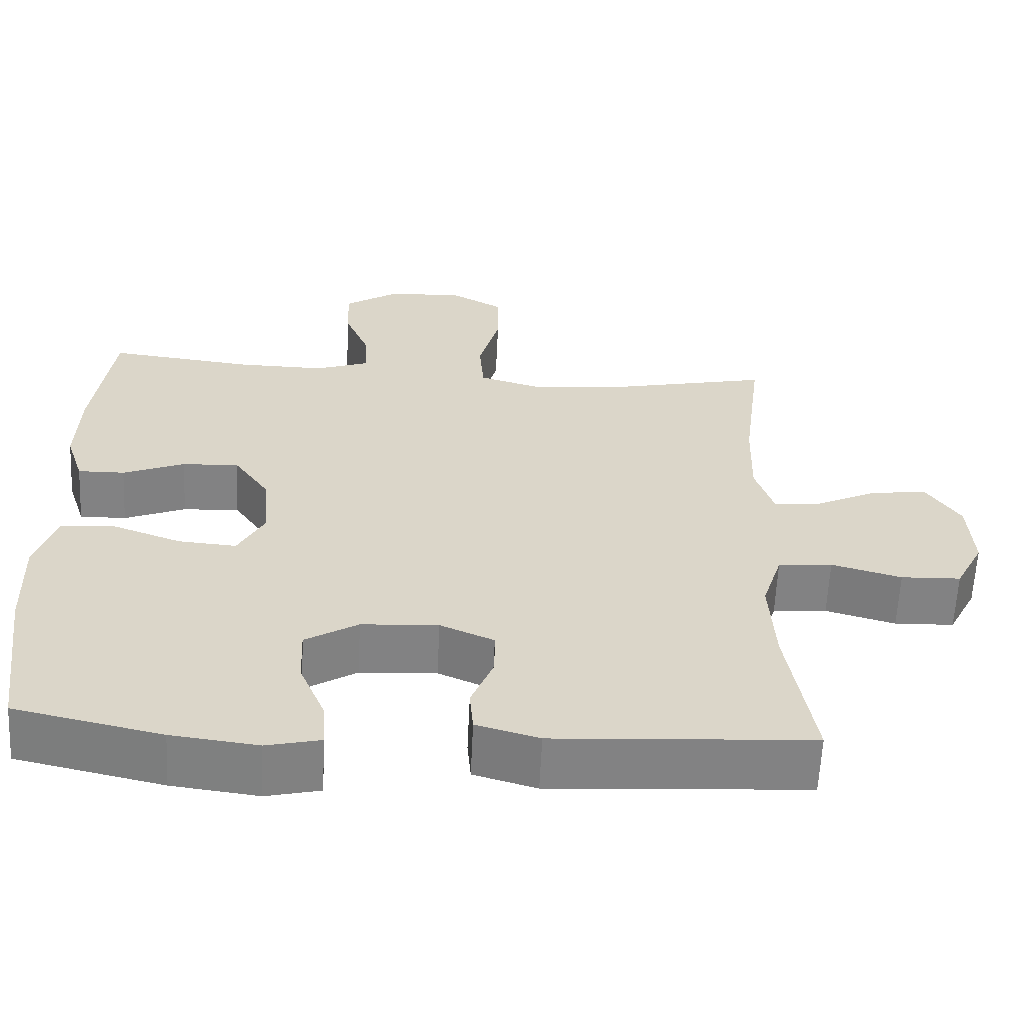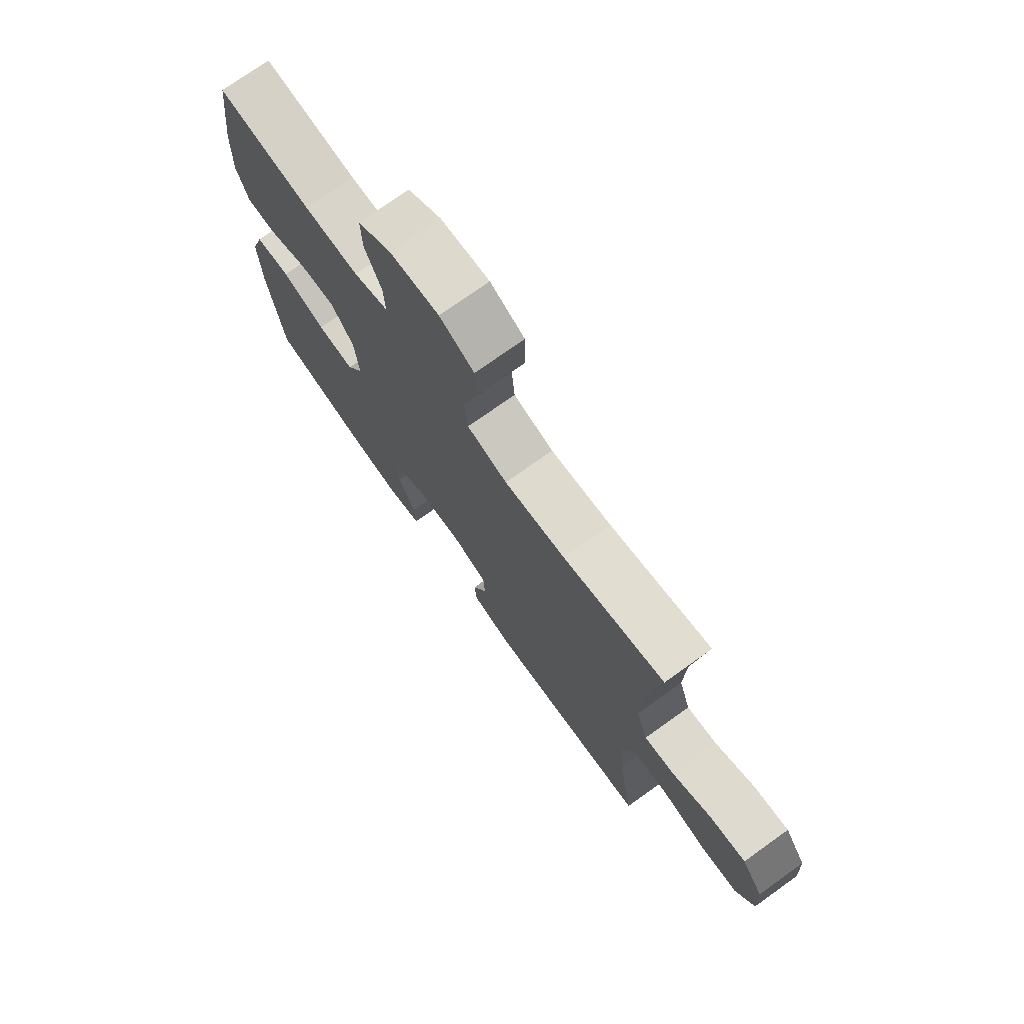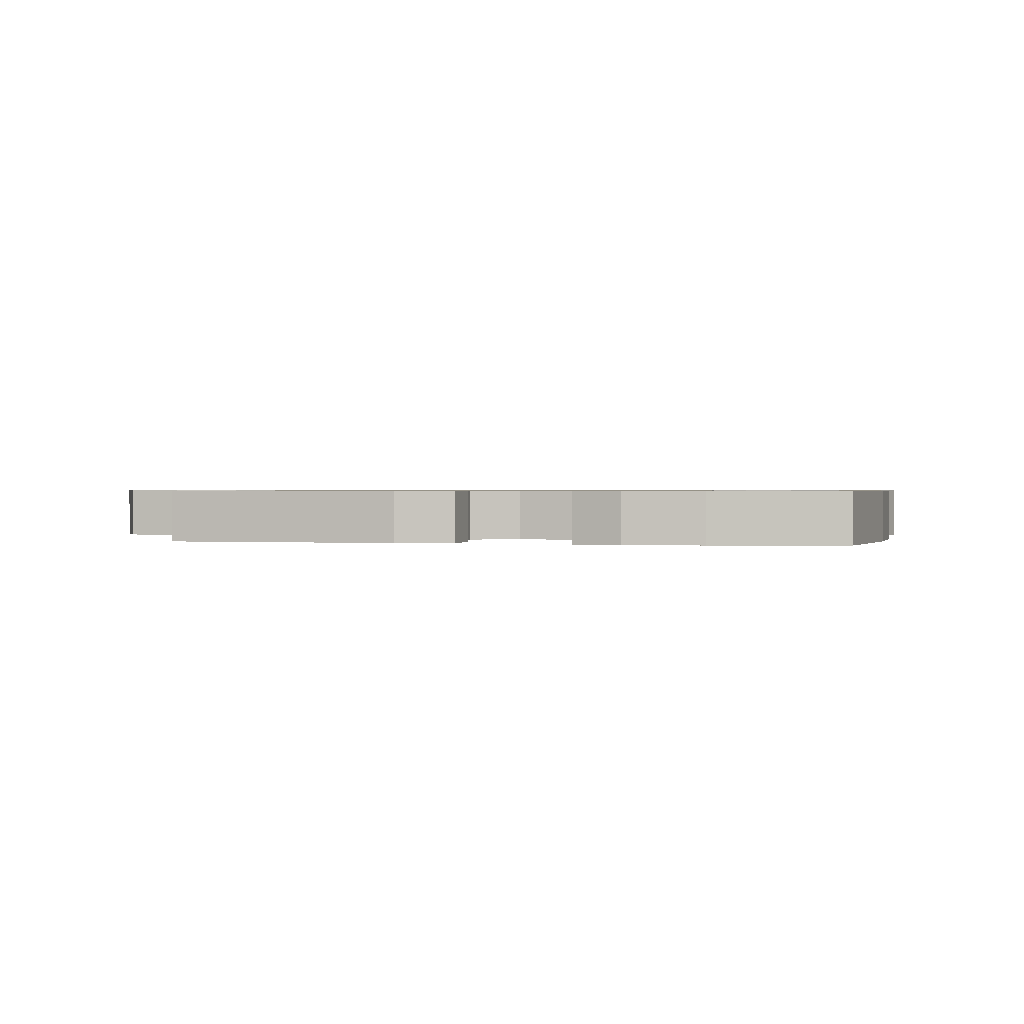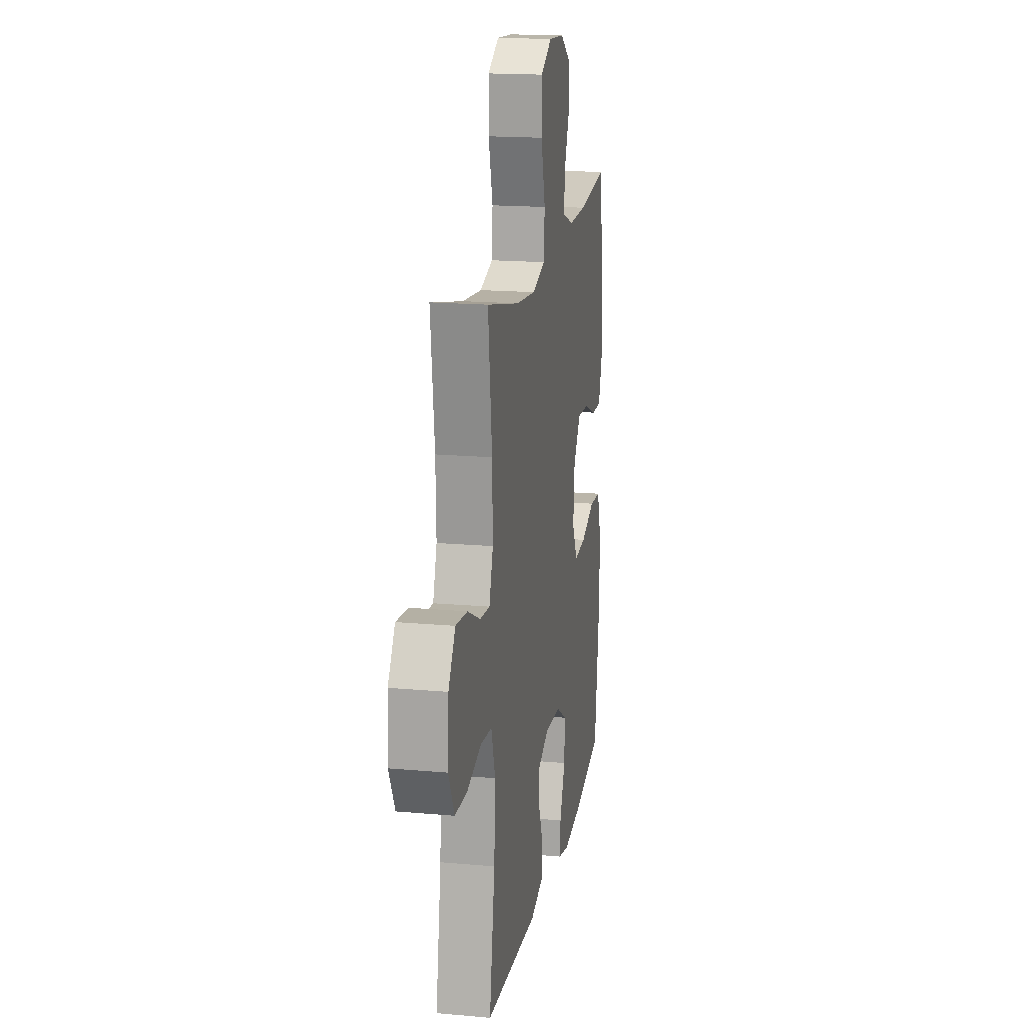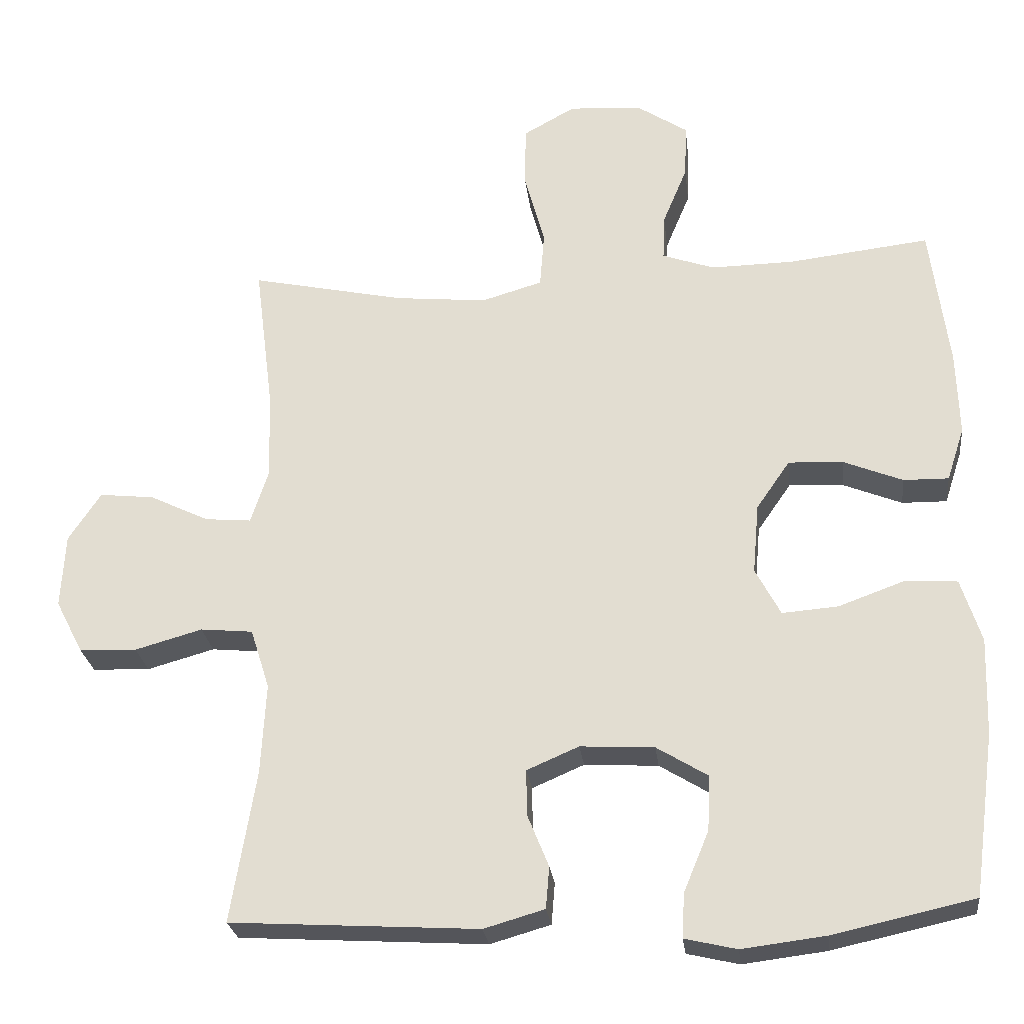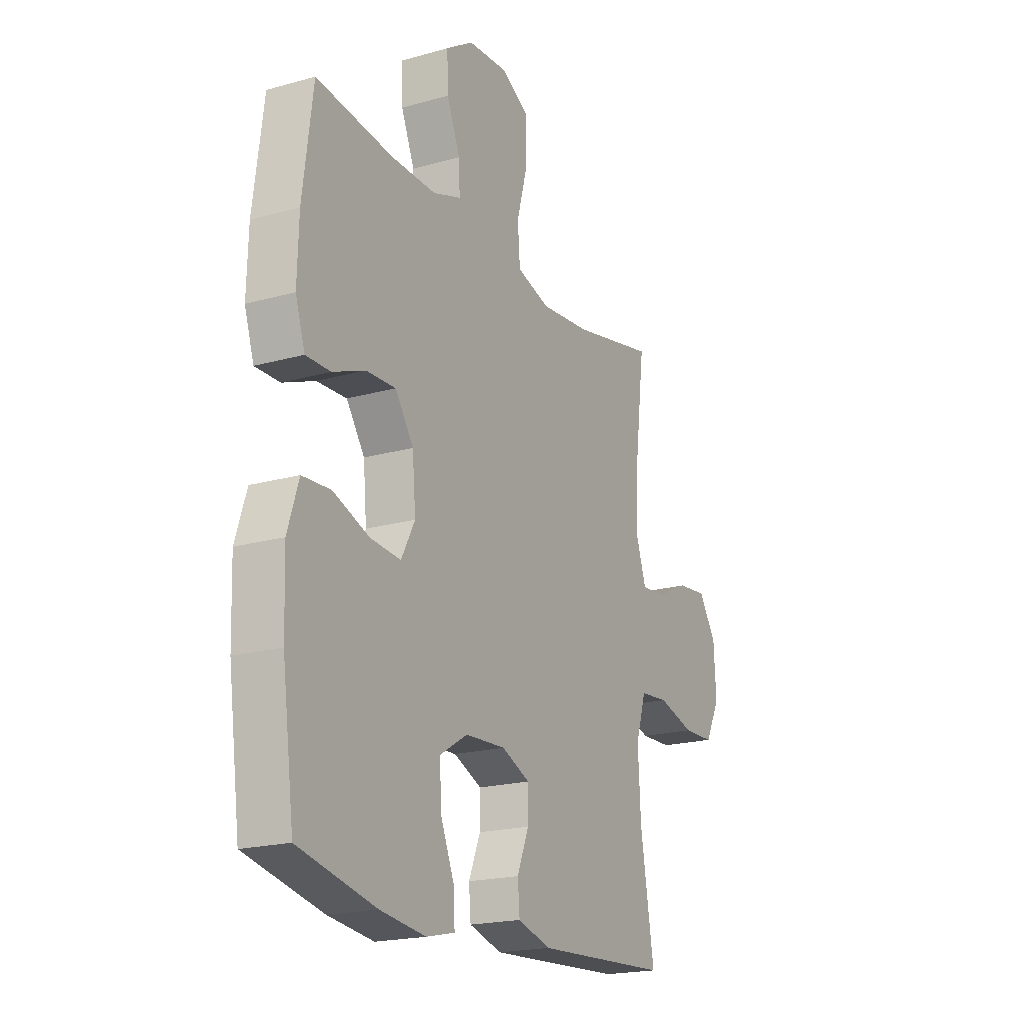
<metadata>
{"format":"obj","ext":"obj","renderer":"f3d","projection":"perspective","resolution":1024,"background":"white","views":[{"elev":-60.7,"azim":-2.7,"up":"+Z"},{"elev":74.4,"azim":54.4,"up":"+Z"},{"elev":0.7,"azim":-167.5,"up":"+Y"},{"elev":17.4,"azim":100.1,"up":"+Z"},{"elev":-25.4,"azim":-173.4,"up":"+Z"},{"elev":-19.8,"azim":-62.4,"up":"+Z"}]}
</metadata>
<code>
o path8624
v -0.3325 0.0375 -0.5805
v -0.2152 0.0375 -0.5951
v -0.1421 0.0375 -0.5783
v -0.1456 0.0375 -0.5164
v -0.181 0.0375 -0.4315
v -0.1843 0.0375 -0.3544
v -0.1128 0.0375 -0.3108
v -0.008917 0.0375 -0.3051
v 0.06389 0.0375 -0.3365
v 0.06348 0.0375 -0.3999
v 0.03332 0.0375 -0.4737
v 0.03829 0.0375 -0.5323
v 0.1233 0.0375 -0.5568
v 0.4708 0.0375 -0.5365
v 0.4357 0.0375 -0.3245
v 0.4285 0.0375 -0.1972
v 0.4552 0.0375 -0.1132
v 0.5285 0.0375 -0.1063
v 0.6229 0.0375 -0.1328
v 0.7035 0.0375 -0.13
v 0.7418 0.0375 -0.05578
v 0.7358 0.0375 0.04725
v 0.6905 0.0375 0.1156
v 0.6141 0.0375 0.1074
v 0.5303 0.0375 0.06737
v 0.4661 0.0375 0.06177
v 0.4412 0.0375 0.1369
v 0.4447 0.0375 0.2587
v 0.4708 0.0375 0.4654
v 0.2554 0.0375 0.4197
v 0.1263 0.0375 0.4072
v 0.04134 0.0375 0.4323
v 0.03501 0.0375 0.5103
v 0.06327 0.0375 0.6126
v 0.06242 0.0375 0.6997
v -0.0102 0.0375 0.7401
v -0.1132 0.0375 0.7334
v -0.184 0.0375 0.6869
v -0.1812 0.0375 0.6113
v -0.1469 0.0375 0.529
v -0.1442 0.0375 0.4659
v -0.2172 0.0375 0.4404
v -0.3338 0.0375 0.4424
v -0.5309 0.0375 0.4654
v -0.557 0.0375 0.2663
v -0.5607 0.0375 0.1481
v -0.5363 0.0375 0.07328
v -0.4731 0.0375 0.07415
v -0.39 0.0375 0.1074
v -0.3134 0.0375 0.1109
v -0.2663 0.0375 0.04308
v -0.2576 0.0375 -0.05487
v -0.2929 0.0375 -0.1211
v -0.371 0.0375 -0.1149
v -0.464 0.0375 -0.08109
v -0.5374 0.0375 -0.08569
v -0.5659 0.0375 -0.1742
v -0.5615 0.0375 -0.3098
v -0.5309 0.0375 -0.5365
v -0.3325 -0.0375 -0.5805
v -0.2152 -0.0375 -0.5951
v -0.1421 -0.0375 -0.5783
v -0.1456 -0.0375 -0.5164
v -0.181 -0.0375 -0.4315
v -0.1843 -0.0375 -0.3544
v -0.1128 -0.0375 -0.3108
v -0.008917 -0.0375 -0.3051
v 0.06389 -0.0375 -0.3365
v 0.06348 -0.0375 -0.3999
v 0.03332 -0.0375 -0.4737
v 0.03829 -0.0375 -0.5323
v 0.1233 -0.0375 -0.5568
v 0.4708 -0.0375 -0.5365
v 0.4357 -0.0375 -0.3245
v 0.4285 -0.0375 -0.1972
v 0.4552 -0.0375 -0.1132
v 0.5285 -0.0375 -0.1063
v 0.6229 -0.0375 -0.1328
v 0.7035 -0.0375 -0.13
v 0.7418 -0.0375 -0.05578
v 0.7358 -0.0375 0.04725
v 0.6905 -0.0375 0.1156
v 0.6141 -0.0375 0.1074
v 0.5303 -0.0375 0.06737
v 0.4661 -0.0375 0.06177
v 0.4412 -0.0375 0.1369
v 0.4447 -0.0375 0.2587
v 0.4708 -0.0375 0.4654
v 0.2554 -0.0375 0.4197
v 0.1263 -0.0375 0.4072
v 0.04134 -0.0375 0.4323
v 0.03501 -0.0375 0.5103
v 0.06327 -0.0375 0.6126
v 0.06242 -0.0375 0.6997
v -0.0102 -0.0375 0.7401
v -0.1132 -0.0375 0.7334
v -0.184 -0.0375 0.6869
v -0.1812 -0.0375 0.6113
v -0.1469 -0.0375 0.529
v -0.1442 -0.0375 0.4659
v -0.2172 -0.0375 0.4404
v -0.3338 -0.0375 0.4424
v -0.5309 -0.0375 0.4654
v -0.557 -0.0375 0.2663
v -0.5607 -0.0375 0.1481
v -0.5363 -0.0375 0.07328
v -0.4731 -0.0375 0.07415
v -0.39 -0.0375 0.1074
v -0.3134 -0.0375 0.1109
v -0.2663 -0.0375 0.04308
v -0.2576 -0.0375 -0.05487
v -0.2929 -0.0375 -0.1211
v -0.371 -0.0375 -0.1149
v -0.464 -0.0375 -0.08109
v -0.5374 -0.0375 -0.08569
v -0.5659 -0.0375 -0.1742
v -0.5615 -0.0375 -0.3098
v -0.5309 -0.0375 -0.5365
v -0.5374 0.0375 -0.08569
v -0.5374 0.0375 -0.08569
v -0.5659 0.0375 -0.1742
v -0.5615 0.0375 -0.3098
v -0.557 0.0375 0.2663
v -0.5607 0.0375 0.1481
v -0.5363 0.0375 0.07328
v -0.5363 0.0375 0.07328
v -0.5309 0.0375 0.4654
v -0.5309 0.0375 0.4654
v -0.464 0.0375 -0.08109
v -0.4731 0.0375 0.07415
v -0.5309 0.0375 -0.5365
v -0.5309 0.0375 -0.5365
v -0.39 0.0375 0.1074
v -0.371 0.0375 -0.1149
v -0.3338 0.0375 0.4424
v -0.3325 0.0375 -0.5805
v -0.3134 0.0375 0.1109
v -0.2929 0.0375 -0.1211
v -0.2929 0.0375 -0.1211
v -0.2172 0.0375 0.4404
v -0.2152 0.0375 -0.5951
v -0.2663 0.0375 0.04308
v -0.2576 0.0375 -0.05487
v -0.1442 0.0375 0.4659
v -0.1442 0.0375 0.4659
v -0.181 0.0375 -0.4315
v -0.1843 0.0375 -0.3544
v -0.1843 0.0375 -0.3544
v -0.1421 0.0375 -0.5783
v -0.1421 0.0375 -0.5783
v -0.1128 0.0375 -0.3108
v -0.1132 0.0375 0.7334
v -0.184 0.0375 0.6869
v -0.1812 0.0375 0.6113
v -0.1469 0.0375 0.529
v -0.1456 0.0375 -0.5164
v -0.0102 0.0375 0.7401
v -0.008917 0.0375 -0.3051
v 0.06242 0.0375 0.6997
v 0.06242 0.0375 0.6997
v 0.06389 0.0375 -0.3365
v 0.06389 0.0375 -0.3365
v 0.06348 0.0375 -0.3999
v 0.03332 0.0375 -0.4737
v 0.03829 0.0375 -0.5323
v 0.03829 0.0375 -0.5323
v 0.06327 0.0375 0.6126
v 0.03501 0.0375 0.5103
v 0.04134 0.0375 0.4323
v 0.04134 0.0375 0.4323
v 0.1233 0.0375 -0.5568
v 0.1263 0.0375 0.4072
v 0.2554 0.0375 0.4197
v 0.4708 0.0375 0.4654
v 0.4708 0.0375 0.4654
v 0.4412 0.0375 0.1369
v 0.4447 0.0375 0.2587
v 0.4285 0.0375 -0.1972
v 0.4552 0.0375 -0.1132
v 0.4552 0.0375 -0.1132
v 0.4357 0.0375 -0.3245
v 0.4661 0.0375 0.06177
v 0.4661 0.0375 0.06177
v 0.4708 0.0375 -0.5365
v 0.4708 0.0375 -0.5365
v 0.5285 0.0375 -0.1063
v 0.5303 0.0375 0.06737
v 0.6229 0.0375 -0.1328
v 0.6141 0.0375 0.1074
v 0.6905 0.0375 0.1156
v 0.6905 0.0375 0.1156
v 0.7035 0.0375 -0.13
v 0.7035 0.0375 -0.13
v 0.7358 0.0375 0.04725
v 0.7418 0.0375 -0.05578
v -0.5374 -0.0375 -0.08569
v -0.5374 -0.0375 -0.08569
v -0.5659 -0.0375 -0.1742
v -0.5615 -0.0375 -0.3098
v -0.557 -0.0375 0.2663
v -0.5607 -0.0375 0.1481
v -0.5363 -0.0375 0.07328
v -0.5363 -0.0375 0.07328
v -0.5309 -0.0375 0.4654
v -0.5309 -0.0375 0.4654
v -0.464 -0.0375 -0.08109
v -0.4731 -0.0375 0.07415
v -0.5309 -0.0375 -0.5365
v -0.5309 -0.0375 -0.5365
v -0.39 -0.0375 0.1074
v -0.371 -0.0375 -0.1149
v -0.3338 -0.0375 0.4424
v -0.3325 -0.0375 -0.5805
v -0.3134 -0.0375 0.1109
v -0.2929 -0.0375 -0.1211
v -0.2929 -0.0375 -0.1211
v -0.2172 -0.0375 0.4404
v -0.2152 -0.0375 -0.5951
v -0.2663 -0.0375 0.04308
v -0.2576 -0.0375 -0.05487
v -0.1442 -0.0375 0.4659
v -0.1442 -0.0375 0.4659
v -0.181 -0.0375 -0.4315
v -0.1843 -0.0375 -0.3544
v -0.1843 -0.0375 -0.3544
v -0.1421 -0.0375 -0.5783
v -0.1421 -0.0375 -0.5783
v -0.1128 -0.0375 -0.3108
v -0.1132 -0.0375 0.7334
v -0.184 -0.0375 0.6869
v -0.1812 -0.0375 0.6113
v -0.1469 -0.0375 0.529
v -0.1456 -0.0375 -0.5164
v -0.0102 -0.0375 0.7401
v -0.008917 -0.0375 -0.3051
v 0.06242 -0.0375 0.6997
v 0.06242 -0.0375 0.6997
v 0.06389 -0.0375 -0.3365
v 0.06389 -0.0375 -0.3365
v 0.06348 -0.0375 -0.3999
v 0.03332 -0.0375 -0.4737
v 0.03829 -0.0375 -0.5323
v 0.03829 -0.0375 -0.5323
v 0.06327 -0.0375 0.6126
v 0.03501 -0.0375 0.5103
v 0.04134 -0.0375 0.4323
v 0.04134 -0.0375 0.4323
v 0.1233 -0.0375 -0.5568
v 0.1263 -0.0375 0.4072
v 0.2554 -0.0375 0.4197
v 0.4708 -0.0375 0.4654
v 0.4708 -0.0375 0.4654
v 0.4412 -0.0375 0.1369
v 0.4447 -0.0375 0.2587
v 0.4285 -0.0375 -0.1972
v 0.4552 -0.0375 -0.1132
v 0.4552 -0.0375 -0.1132
v 0.4357 -0.0375 -0.3245
v 0.4661 -0.0375 0.06177
v 0.4661 -0.0375 0.06177
v 0.4708 -0.0375 -0.5365
v 0.4708 -0.0375 -0.5365
v 0.5285 -0.0375 -0.1063
v 0.5303 -0.0375 0.06737
v 0.6229 -0.0375 -0.1328
v 0.6141 -0.0375 0.1074
v 0.6905 -0.0375 0.1156
v 0.6905 -0.0375 0.1156
v 0.7035 -0.0375 -0.13
v 0.7035 -0.0375 -0.13
v 0.7358 -0.0375 0.04725
v 0.7418 -0.0375 -0.05578
f 235 219 220
f 264 259 263
f 267 266 271
f 224 215 211
f 250 249 253
f 258 238 240
f 255 256 238
f 217 214 221
f 199 211 198
f 223 218 233
f 224 199 213
f 221 245 232
f 207 201 202
f 248 258 240
f 229 244 234
f 233 218 226
f 253 249 219
f 264 265 266
f 224 211 199
f 256 259 235
f 244 232 245
f 213 199 208
f 269 272 265
f 198 211 206
f 200 210 212
f 201 210 200
f 253 219 235
f 212 214 217
f 235 220 228
f 263 259 256
f 231 229 230
f 200 212 204
f 254 250 253
f 221 214 246
f 212 210 214
f 210 201 207
f 246 214 219
f 238 256 235
f 271 266 272
f 246 219 249
f 224 213 223
f 215 228 220
f 265 264 263
f 248 241 242
f 240 241 248
f 245 221 246
f 272 266 265
f 250 254 251
f 236 234 244
f 223 213 218
f 198 206 196
f 232 244 231
f 255 238 258
f 261 258 248
f 229 231 244
f 228 215 224
f 259 253 235
f 120 57 116 197
f 57 58 117 116
f 45 46 105 104
f 46 126 203 105
f 128 45 104 205
f 55 56 115 114
f 47 48 107 106
f 58 132 209 117
f 48 49 108 107
f 54 55 114 113
f 43 44 103 102
f 59 1 60 118
f 49 50 109 108
f 139 54 113 216
f 42 43 102 101
f 1 2 61 60
f 50 51 110 109
f 52 53 112 111
f 51 52 111 110
f 145 42 101 222
f 5 148 225 64
f 2 150 227 61
f 6 7 66 65
f 37 38 97 96
f 38 39 98 97
f 39 40 99 98
f 4 5 64 63
f 3 4 63 62
f 40 41 100 99
f 36 37 96 95
f 7 8 67 66
f 160 36 95 237
f 8 162 239 67
f 10 11 70 69
f 11 166 243 70
f 34 35 94 93
f 33 34 93 92
f 170 33 92 247
f 12 13 72 71
f 31 32 91 90
f 9 10 69 68
f 30 31 90 89
f 175 30 89 252
f 27 28 87 86
f 16 180 257 75
f 15 16 75 74
f 183 27 86 260
f 185 15 74 262
f 13 14 73 72
f 17 18 77 76
f 28 29 88 87
f 25 26 85 84
f 18 19 78 77
f 24 25 84 83
f 191 24 83 268
f 19 193 270 78
f 22 23 82 81
f 21 22 81 80
f 20 21 80 79
f 158 143 142
f 187 186 182
f 190 194 189
f 147 134 138
f 173 176 172
f 181 163 161
f 178 161 179
f 140 144 137
f 122 121 134
f 146 156 141
f 147 136 122
f 144 155 168
f 130 125 124
f 171 163 181
f 152 157 167
f 156 149 141
f 176 142 172
f 187 189 188
f 147 122 134
f 179 158 182
f 167 168 155
f 136 131 122
f 192 188 195
f 121 129 134
f 123 135 133
f 124 123 133
f 176 158 142
f 135 140 137
f 158 151 143
f 186 179 182
f 154 153 152
f 123 127 135
f 177 176 173
f 144 169 137
f 135 137 133
f 133 130 124
f 169 142 137
f 161 158 179
f 194 195 189
f 169 172 142
f 147 146 136
f 138 143 151
f 188 186 187
f 171 165 164
f 163 171 164
f 168 169 144
f 195 188 189
f 173 174 177
f 159 167 157
f 146 141 136
f 121 119 129
f 155 154 167
f 178 181 161
f 184 171 181
f 152 167 154
f 151 147 138
f 182 158 176

</code>
